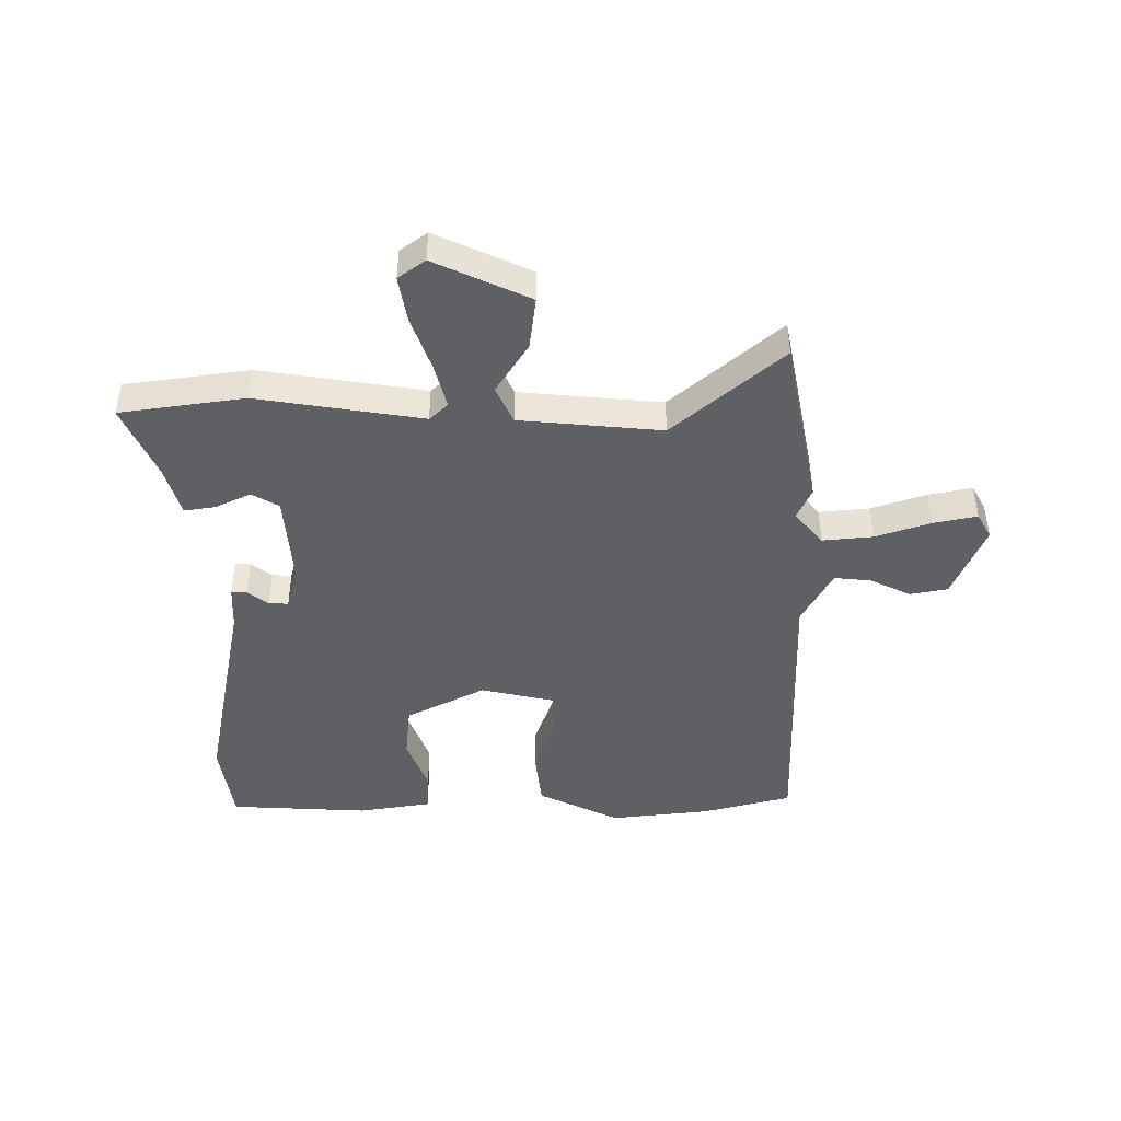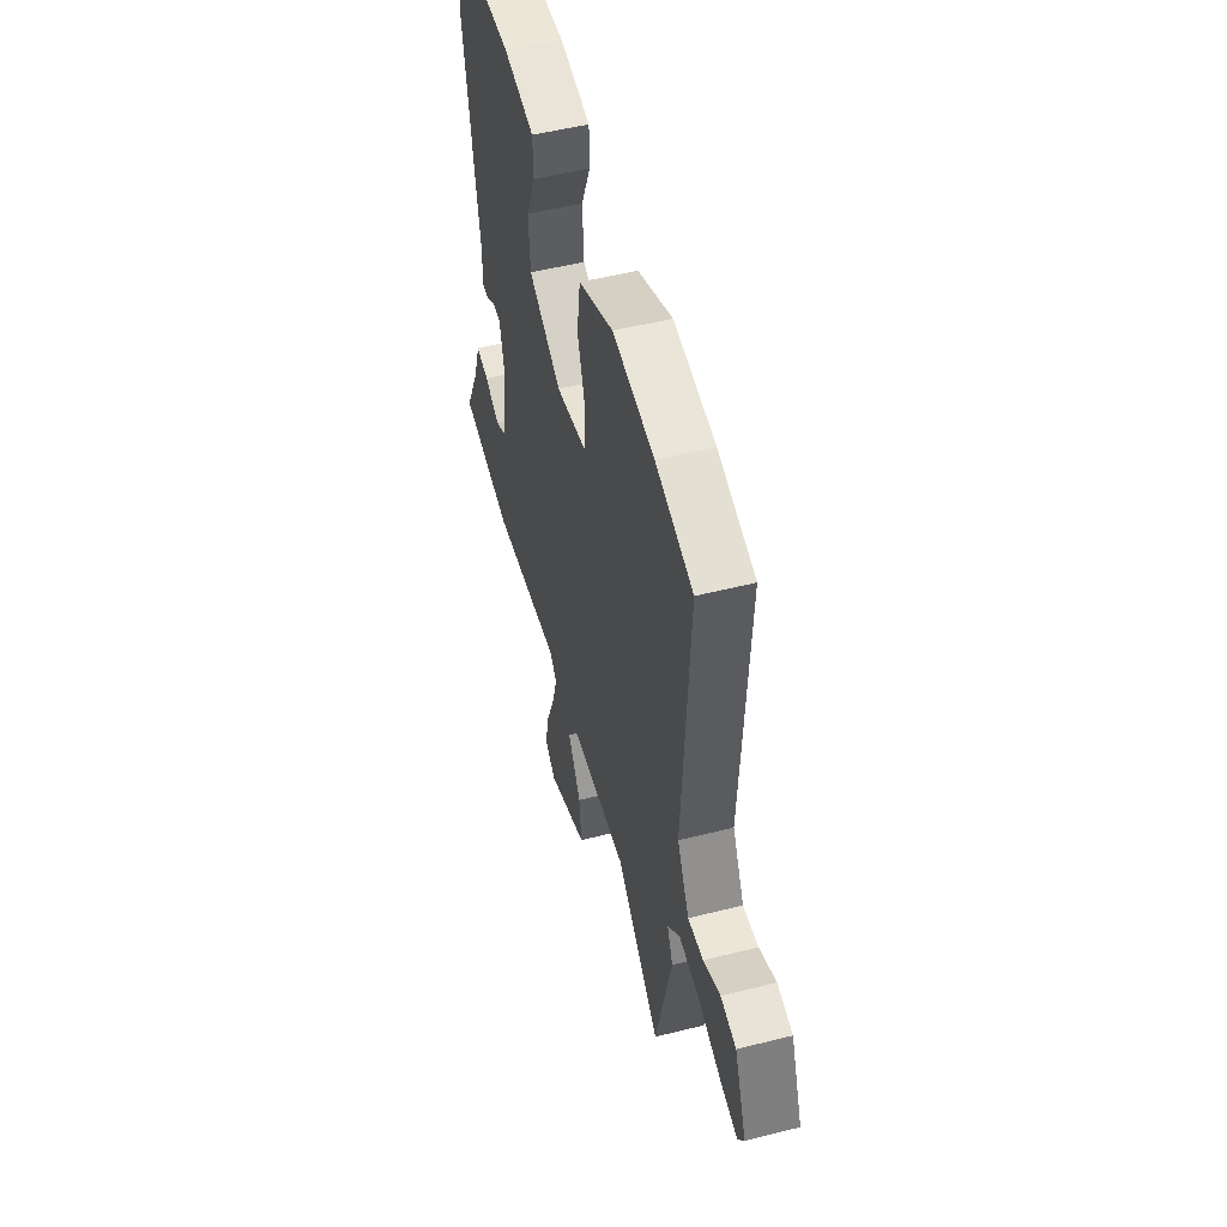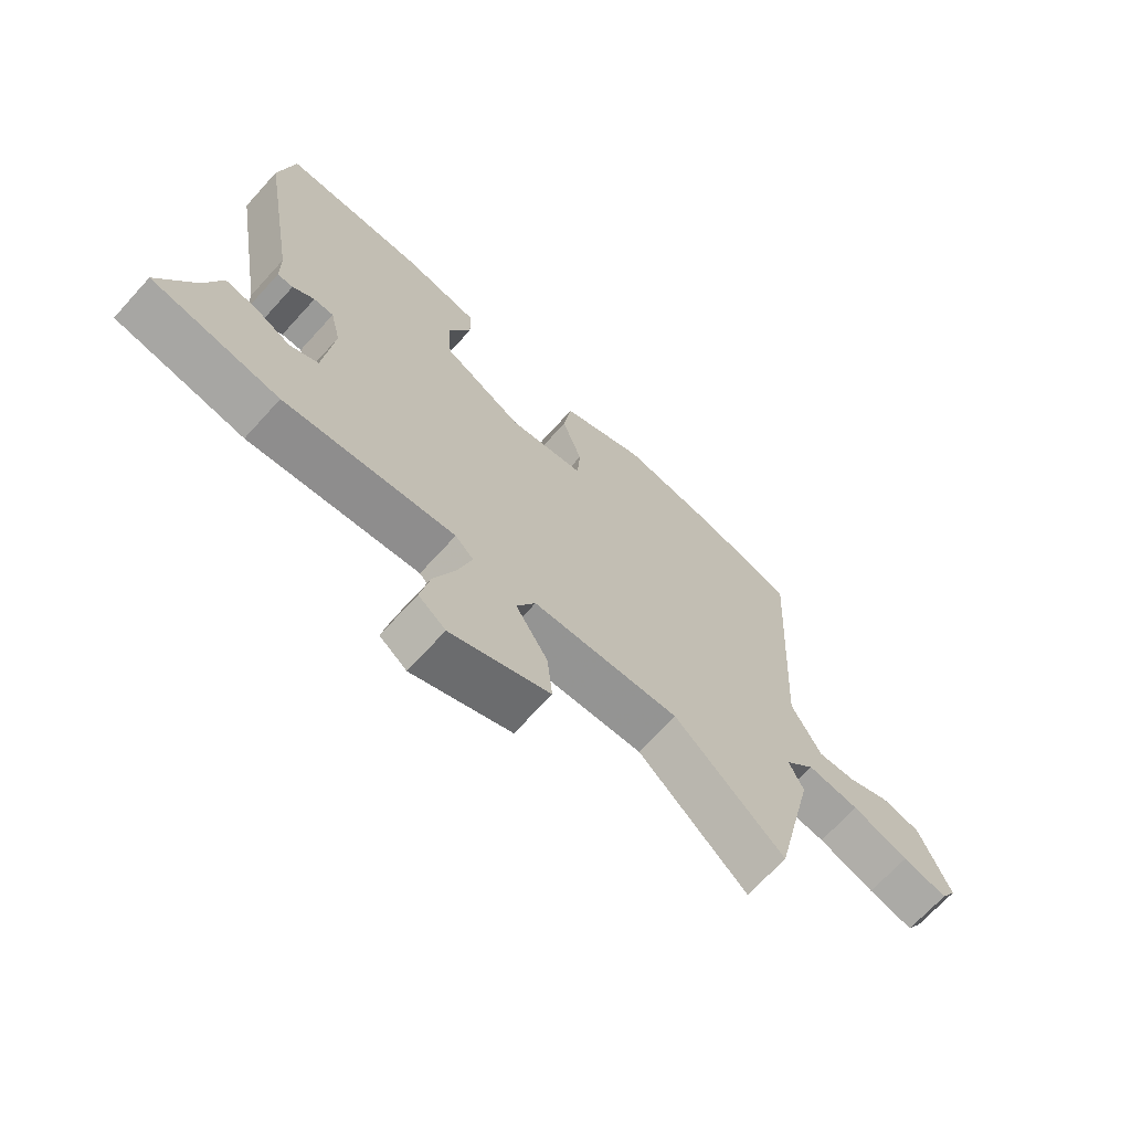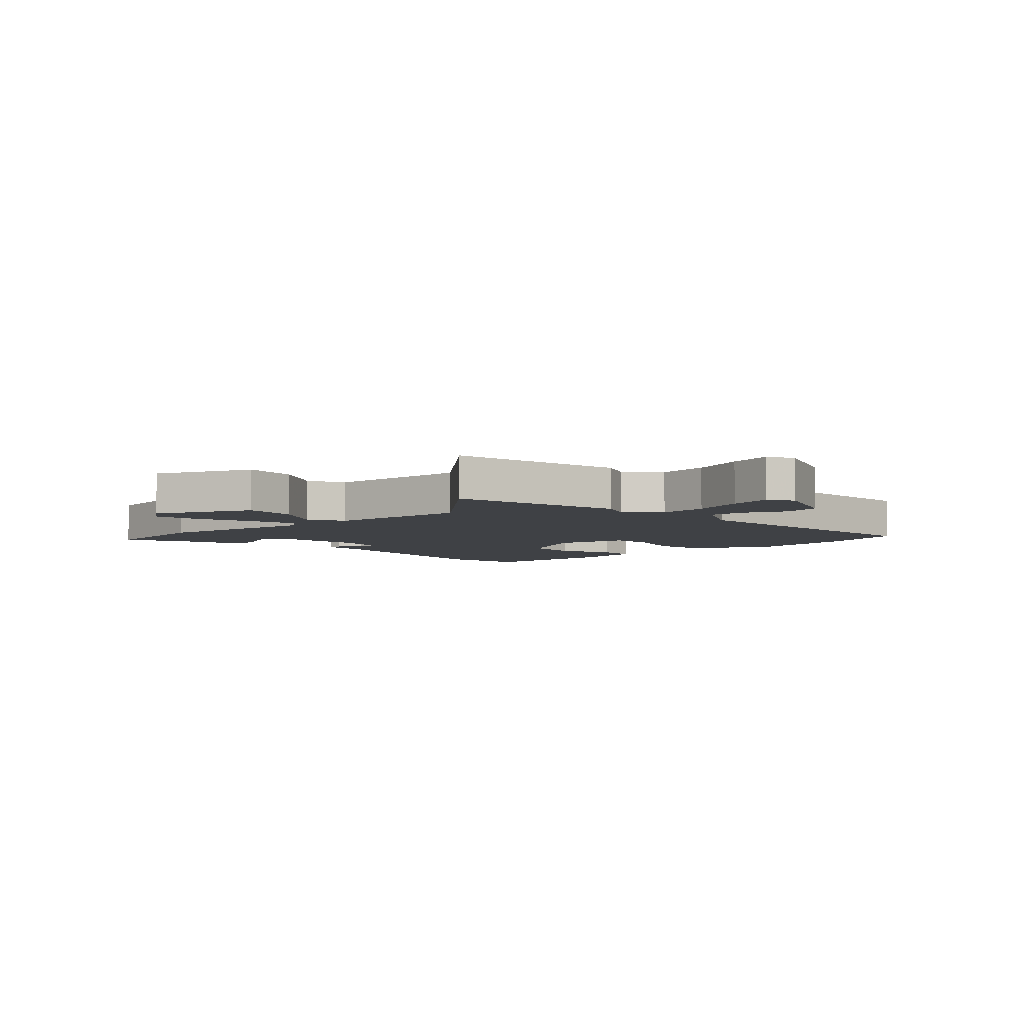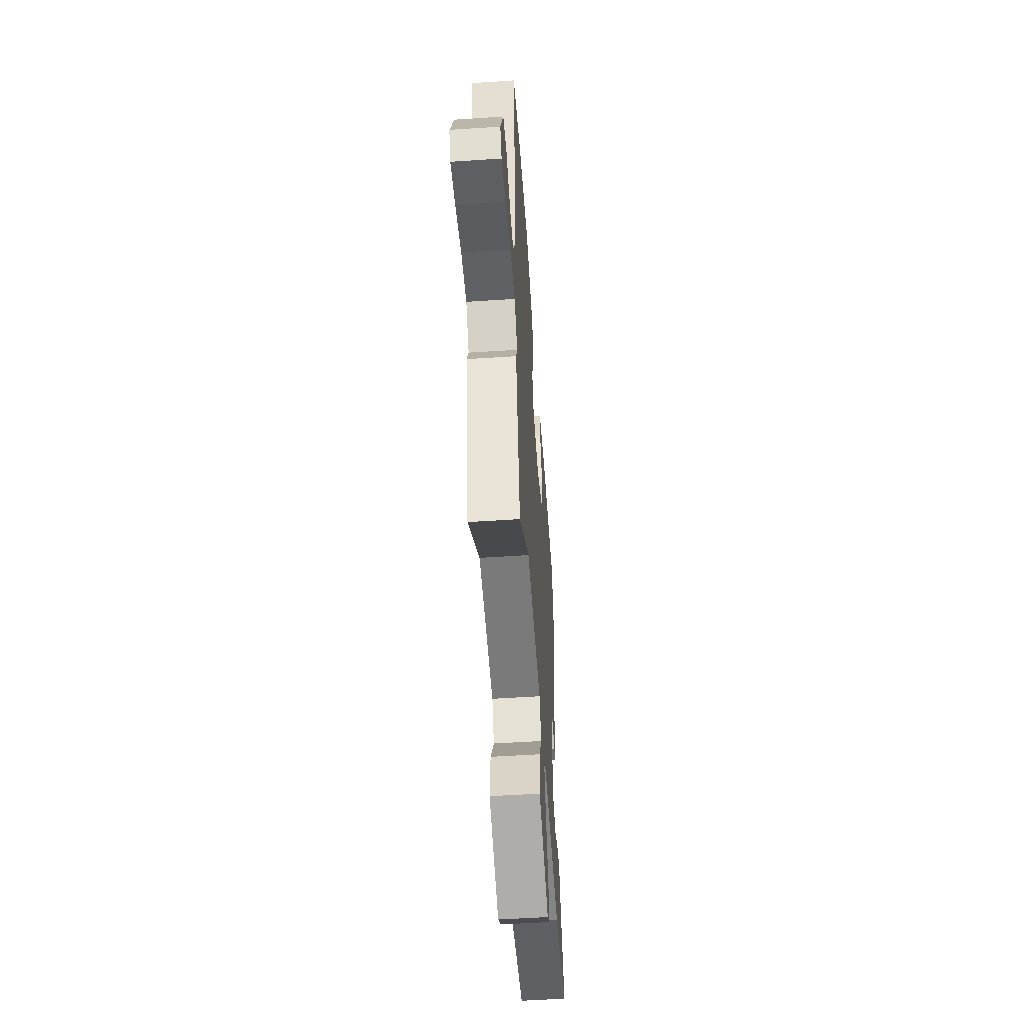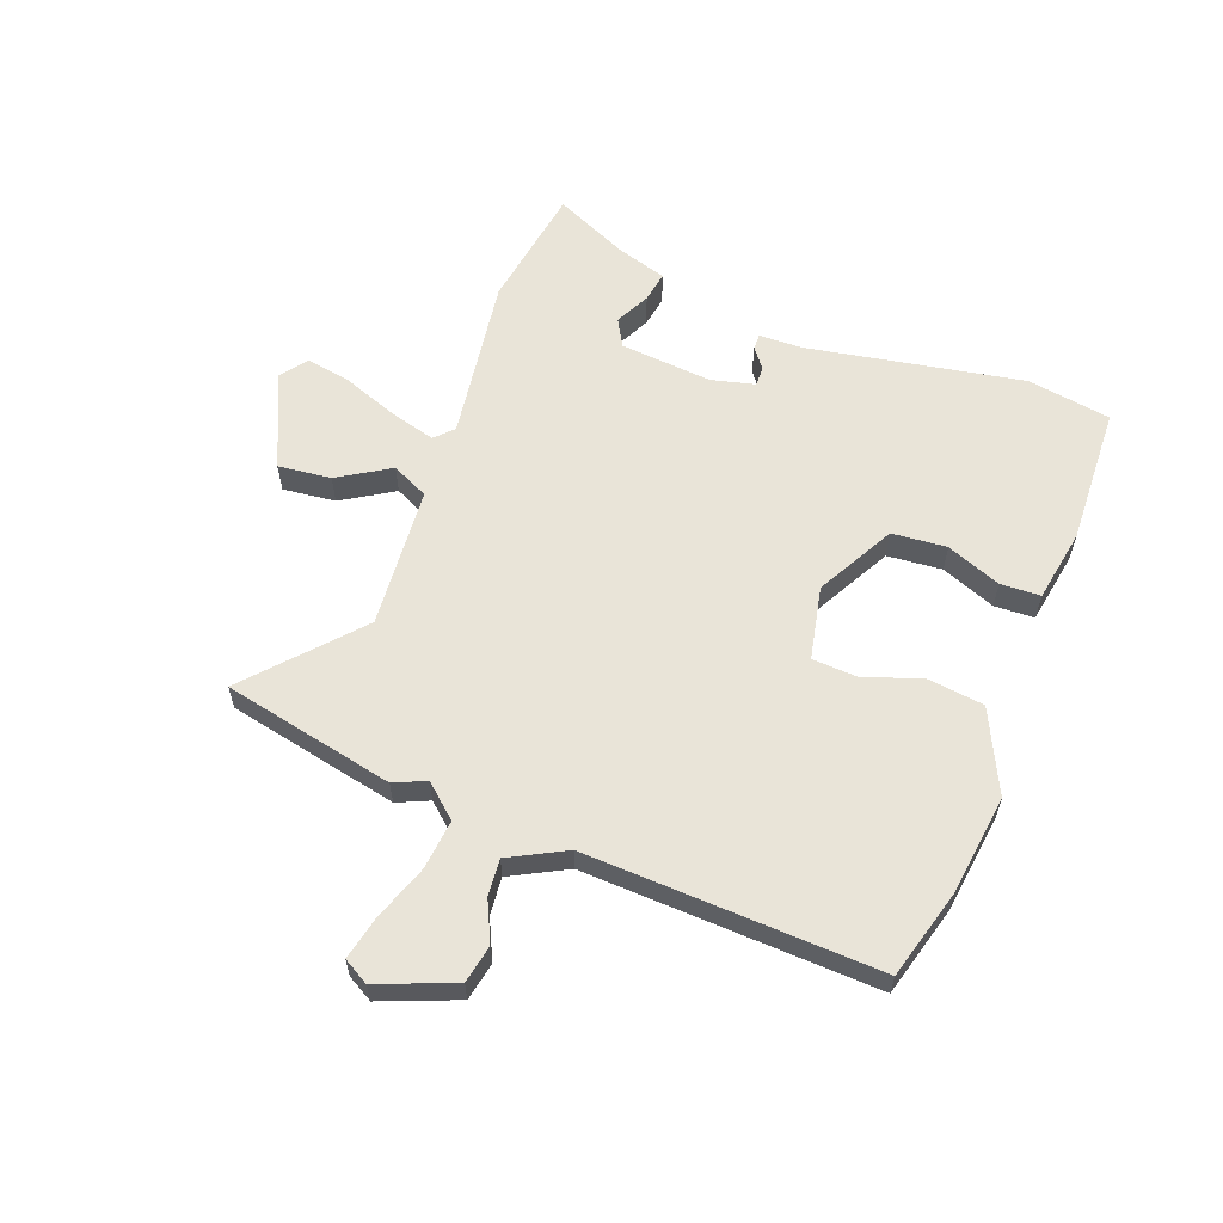
<metadata>
{"format":"obj","ext":"obj","renderer":"f3d","projection":"perspective","resolution":1024,"background":"white","views":[{"elev":-44.9,"azim":178.5,"up":"+Y"},{"elev":52.0,"azim":-105.2,"up":"+Z"},{"elev":-69.2,"azim":137.7,"up":"+Z"},{"elev":-5.3,"azim":-137.6,"up":"+Y"},{"elev":-54.5,"azim":-86.0,"up":"+Z"},{"elev":60.0,"azim":-70.1,"up":"+Y"}]}
</metadata>
<code>
v -0.575 0.07 0.478
v -0.418 0.07 0.524
v -0.244 0.07 0.549
v -0.099 0.07 0.483
v -0.085 0.07 0.385
v -0.118 0.07 0.282
v -0.113 0.07 0.204
v 0.016 0.07 0.179
v 0.152 0.07 0.254
v 0.159 0.07 0.35
v 0.12 0.07 0.445
v 0.122 0.07 0.515
v 0.25 0.07 0.539
v 0.494 0.07 0.533
v 0.52 0.07 0.387
v 0.457 0.07 0.009
v 0.456 0.07 -0.068
v 0.429 0.07 -0.068
v 0.392 0.07 -0.041
v 0.358 0.07 -0.041
v 0.34 0.07 -0.118
v 0.357 0.07 -0.279
v 0.405 0.07 -0.305
v 0.466 0.07 -0.274
v 0.52 0.07 -0.264
v 0.549 0.07 -0.353
v 0.61 0.07 -0.481
v 0.393 0.07 -0.518
v 0.103 0.07 -0.481
v 0.072 0.07 -0.512
v 0.095 0.07 -0.591
v 0.132 0.07 -0.686
v 0.148 0.07 -0.766
v 0.102 0.07 -0.802
v -0.066 0.07 -0.73
v -0.057 0.07 -0.637
v -0.003 0.07 -0.546
v -0.035 0.07 -0.482
v -0.284 0.07 -0.466
v -0.469 0.07 -0.635
v -0.537 0.07 -0.335
v -0.513 0.07 -0.279
v -0.564 0.07 -0.222
v -0.652 0.07 -0.233
v -0.747 0.07 -0.268
v -0.823 0.07 -0.286
v -0.849 0.07 -0.242
v -0.798 0.07 -0.108
v -0.732 0.07 -0.094
v -0.661 0.07 -0.126
v -0.596 0.07 -0.131
v -0.546 0.07 -0.032
v -0.575 0 0.478
v -0.418 0 0.524
v -0.244 0 0.549
v -0.099 0 0.483
v -0.085 0 0.385
v -0.118 0 0.282
v -0.113 0 0.204
v 0.016 0 0.179
v 0.152 0 0.254
v 0.159 0 0.35
v 0.12 0 0.445
v 0.122 0 0.515
v 0.25 0 0.539
v 0.494 0 0.533
v 0.52 0 0.387
v 0.457 0 0.009
v 0.456 0 -0.068
v 0.429 0 -0.068
v 0.392 0 -0.041
v 0.358 0 -0.041
v 0.34 0 -0.118
v 0.357 0 -0.279
v 0.405 0 -0.305
v 0.466 0 -0.274
v 0.52 0 -0.264
v 0.549 0 -0.353
v 0.61 0 -0.481
v 0.393 0 -0.518
v 0.103 0 -0.481
v 0.072 0 -0.512
v 0.095 0 -0.591
v 0.132 0 -0.686
v 0.148 0 -0.766
v 0.102 0 -0.802
v -0.066 0 -0.73
v -0.057 0 -0.637
v -0.003 0 -0.546
v -0.035 0 -0.482
v -0.284 0 -0.466
v -0.469 0 -0.635
v -0.537 0 -0.335
v -0.513 0 -0.279
v -0.564 0 -0.222
v -0.652 0 -0.233
v -0.747 0 -0.268
v -0.823 0 -0.286
v -0.849 0 -0.242
v -0.798 0 -0.108
v -0.732 0 -0.094
v -0.661 0 -0.126
v -0.596 0 -0.131
v -0.546 0 -0.032
f 47 48 49 50
f 47 50 51
f 44 45 46 47
f 43 44 47 51
f 42 43 51 52
f 39 40 41 42
f 38 39 42 52
f 34 35 36 37
f 32 33 34 37
f 31 32 37 38
f 30 31 38 52
f 26 27 28 29
f 24 25 26 29
f 23 24 29
f 22 23 29
f 21 22 29
f 20 21 29 30
f 16 17 18 19
f 16 19 20
f 15 16 20
f 10 11 12 13
f 9 10 13 14
f 3 4 5 6
f 3 6 7
f 2 3 7
f 1 2 7
f 52 1 7
f 30 52 7 8
f 20 30 8 9
f 9 14 15 20
f 102 101 100 99
f 103 102 99
f 99 98 97 96
f 103 99 96 95
f 104 103 95 94
f 94 93 92 91
f 104 94 91 90
f 89 88 87 86
f 89 86 85 84
f 90 89 84 83
f 104 90 83 82
f 81 80 79 78
f 81 78 77 76
f 81 76 75
f 81 75 74
f 81 74 73
f 82 81 73 72
f 71 70 69 68
f 72 71 68
f 72 68 67
f 65 64 63 62
f 66 65 62 61
f 58 57 56 55
f 59 58 55
f 59 55 54
f 59 54 53
f 59 53 104
f 60 59 104 82
f 61 60 82 72
f 72 67 66 61
f 1 53 54 2
f 2 54 55 3
f 3 55 56 4
f 4 56 57 5
f 5 57 58 6
f 6 58 59 7
f 7 59 60 8
f 8 60 61 9
f 9 61 62 10
f 10 62 63 11
f 11 63 64 12
f 12 64 65 13
f 13 65 66 14
f 14 66 67 15
f 15 67 68 16
f 16 68 69 17
f 17 69 70 18
f 18 70 71 19
f 19 71 72 20
f 20 72 73 21
f 21 73 74 22
f 22 74 75 23
f 23 75 76 24
f 24 76 77 25
f 25 77 78 26
f 26 78 79 27
f 27 79 80 28
f 28 80 81 29
f 29 81 82 30
f 30 82 83 31
f 31 83 84 32
f 32 84 85 33
f 33 85 86 34
f 34 86 87 35
f 35 87 88 36
f 36 88 89 37
f 37 89 90 38
f 38 90 91 39
f 39 91 92 40
f 40 92 93 41
f 41 93 94 42
f 42 94 95 43
f 43 95 96 44
f 44 96 97 45
f 45 97 98 46
f 46 98 99 47
f 47 99 100 48
f 48 100 101 49
f 49 101 102 50
f 50 102 103 51
f 51 103 104 52
f 52 104 53 1

</code>
